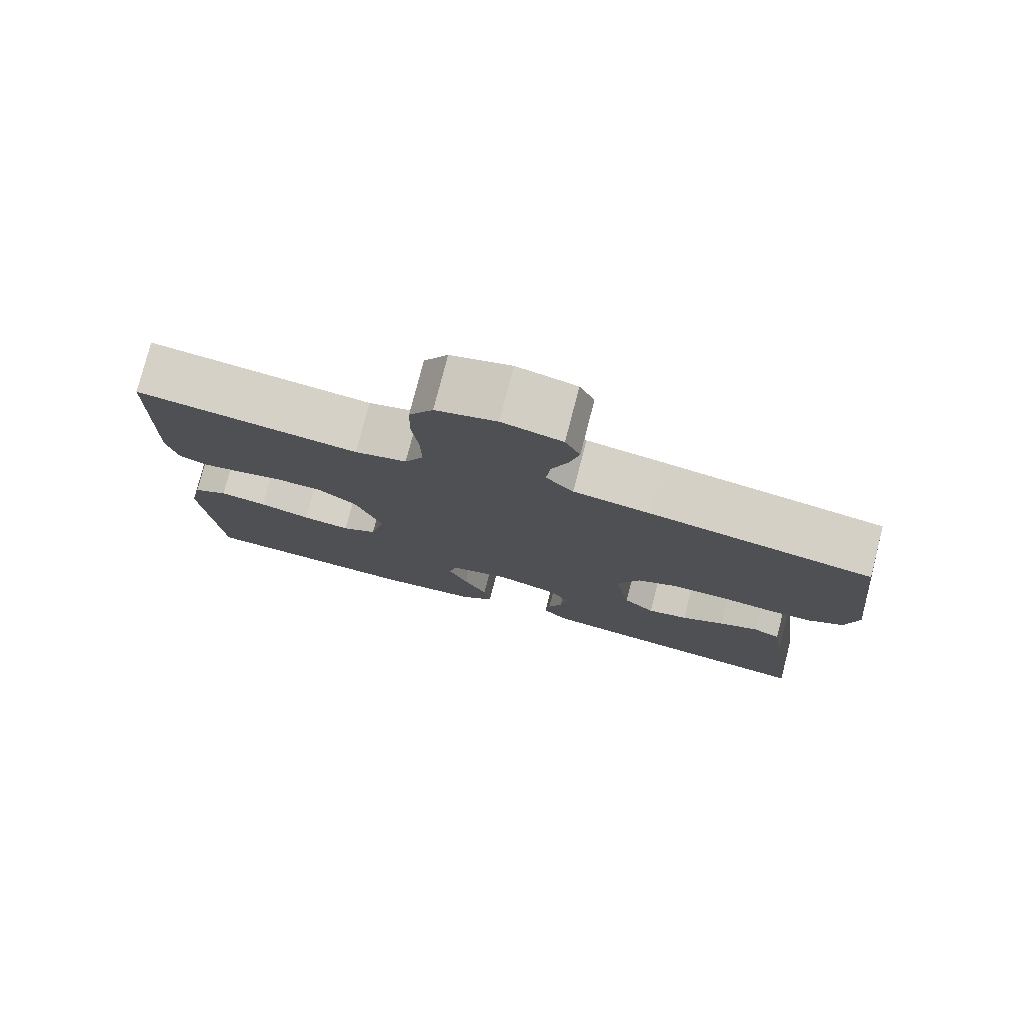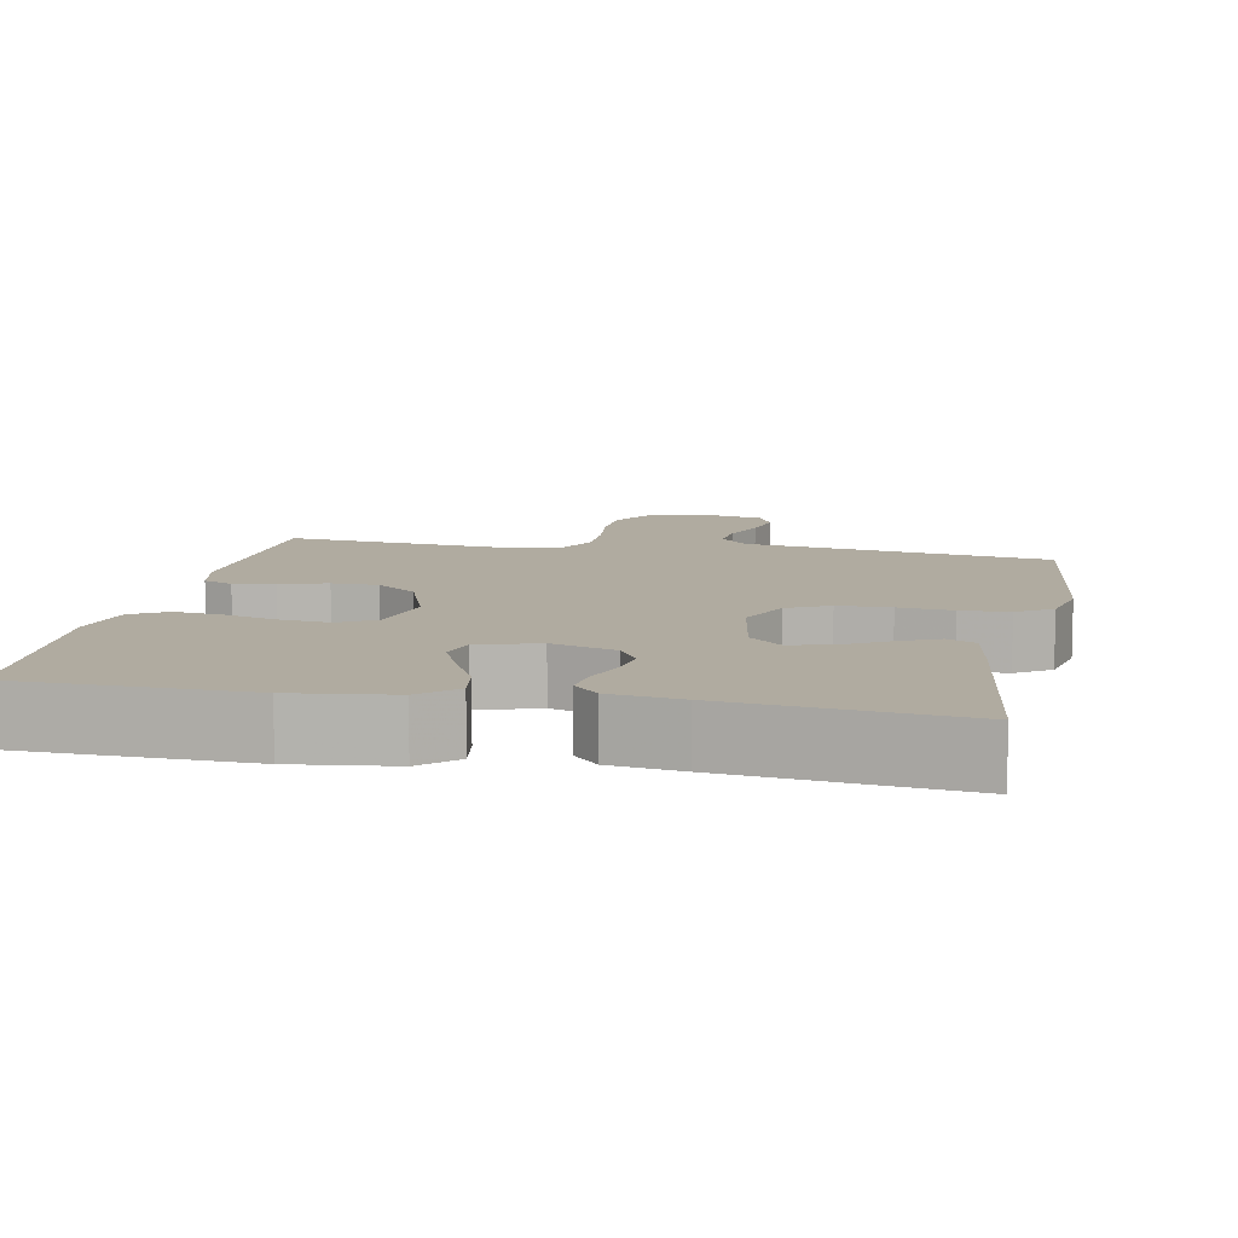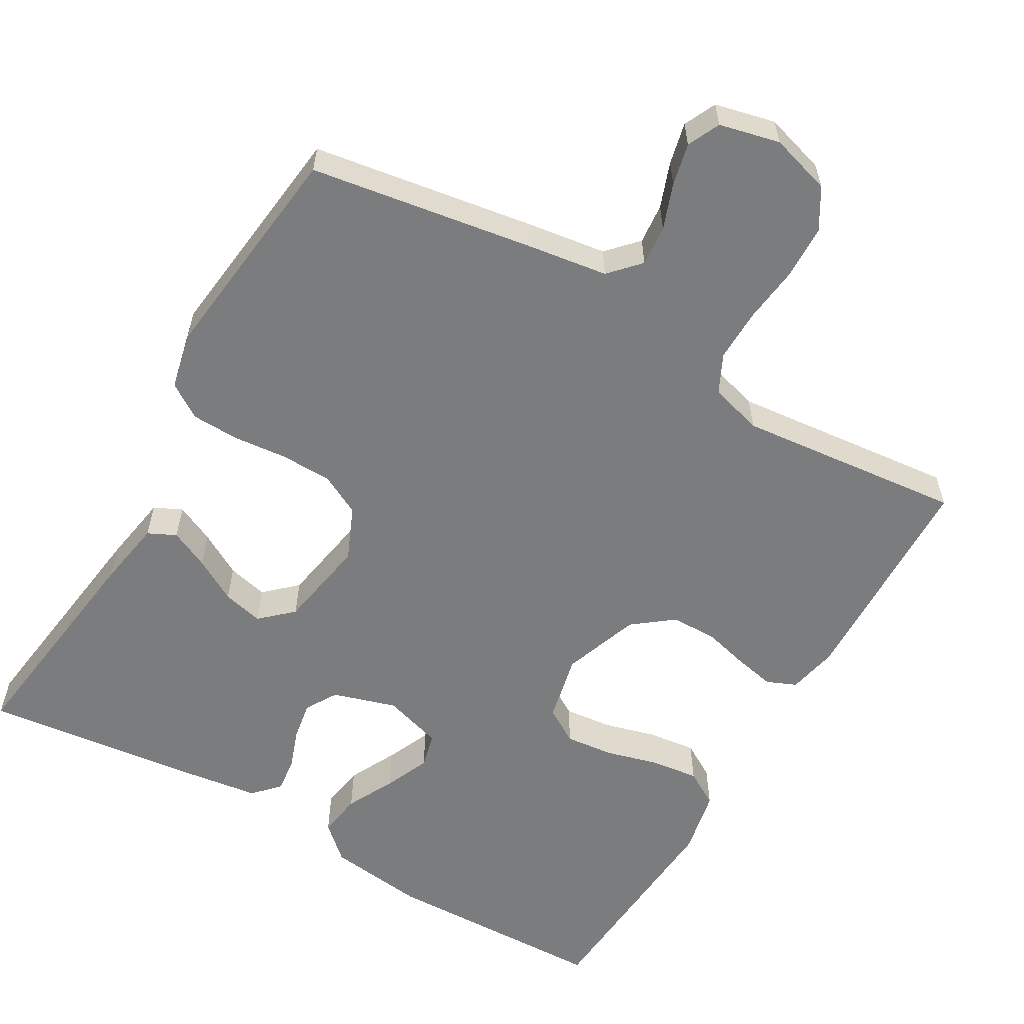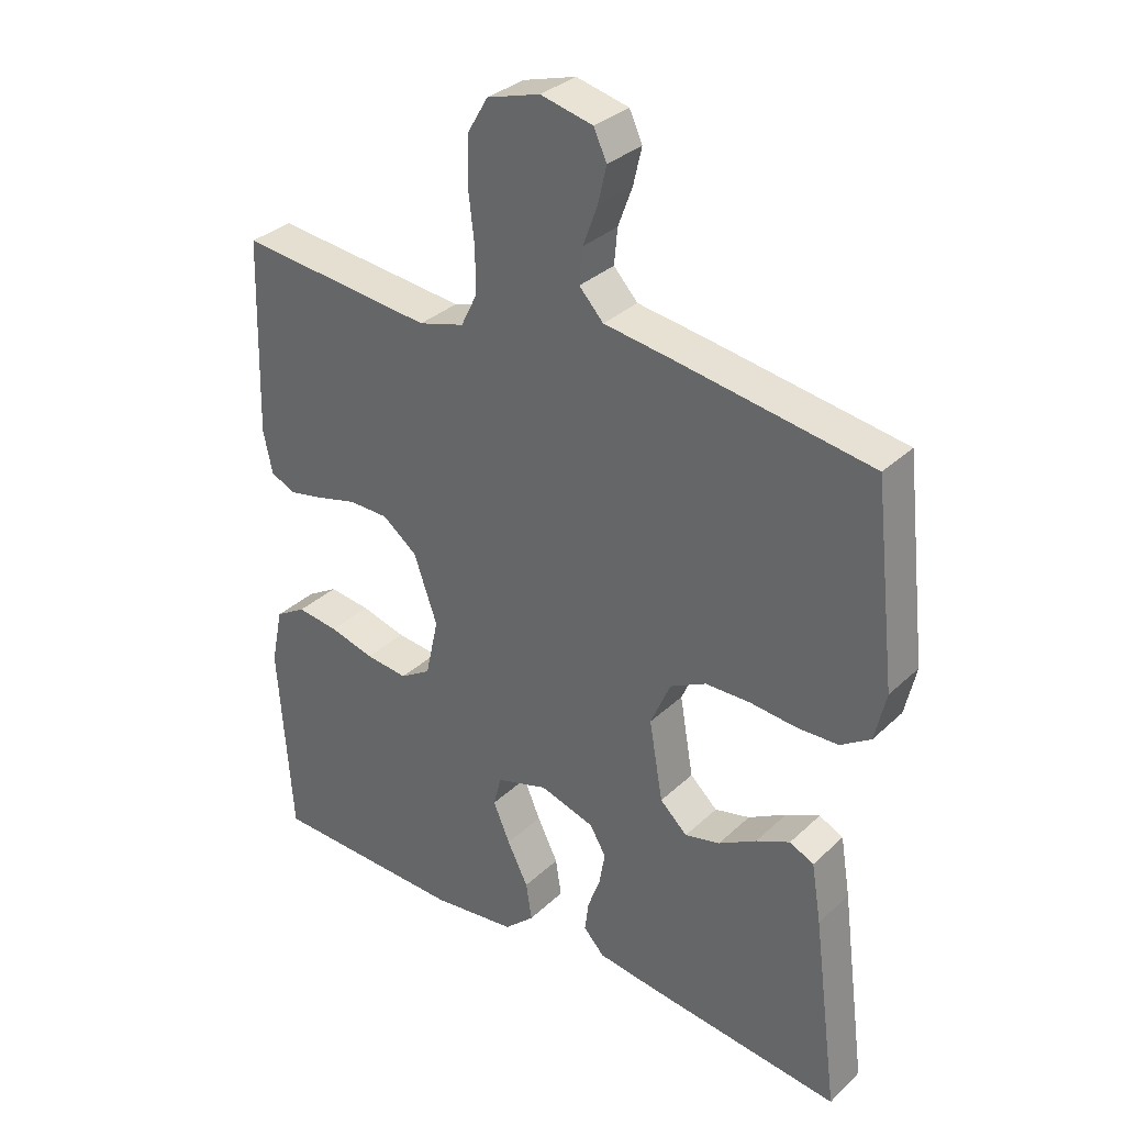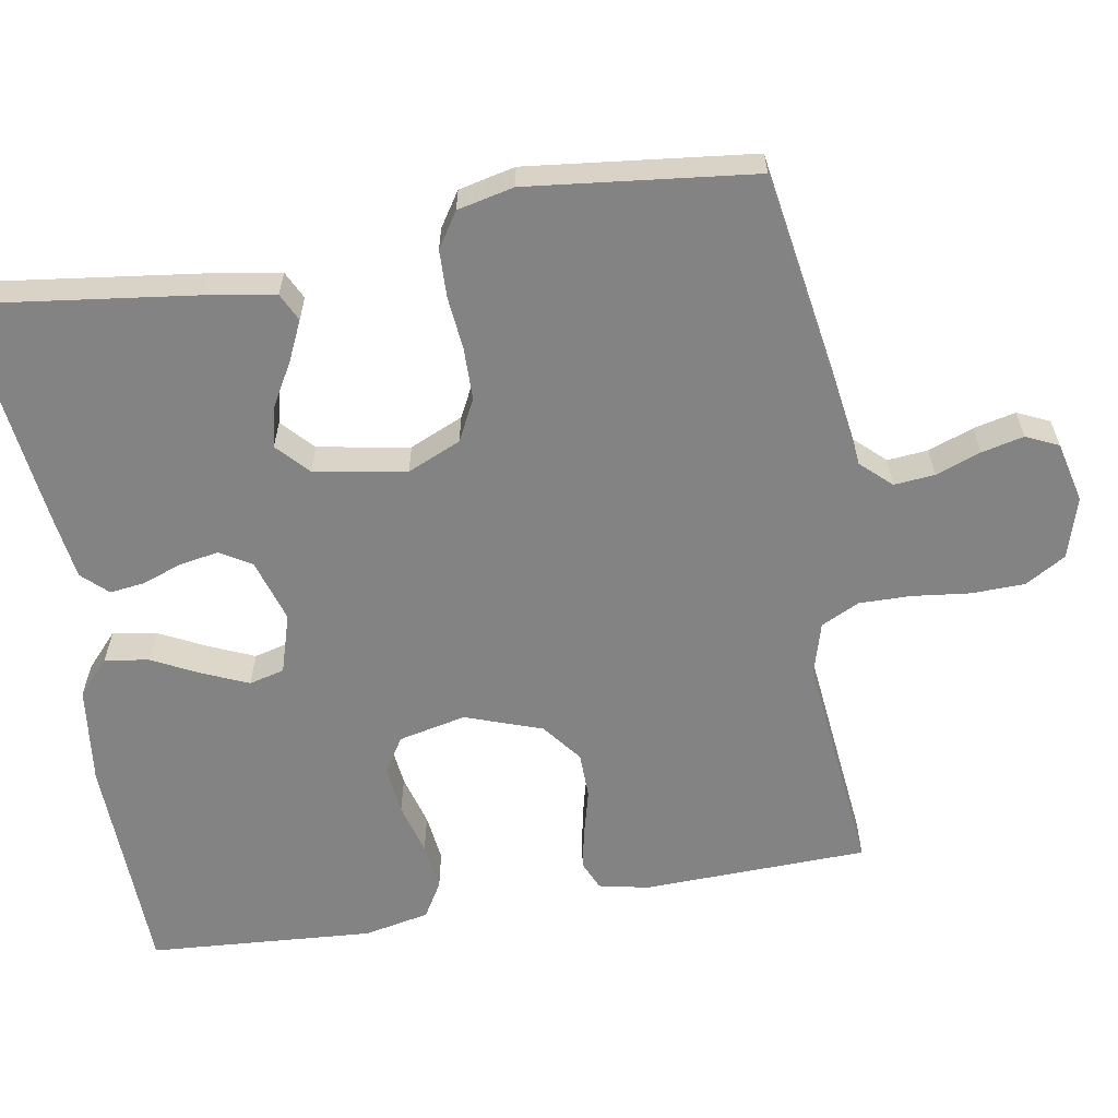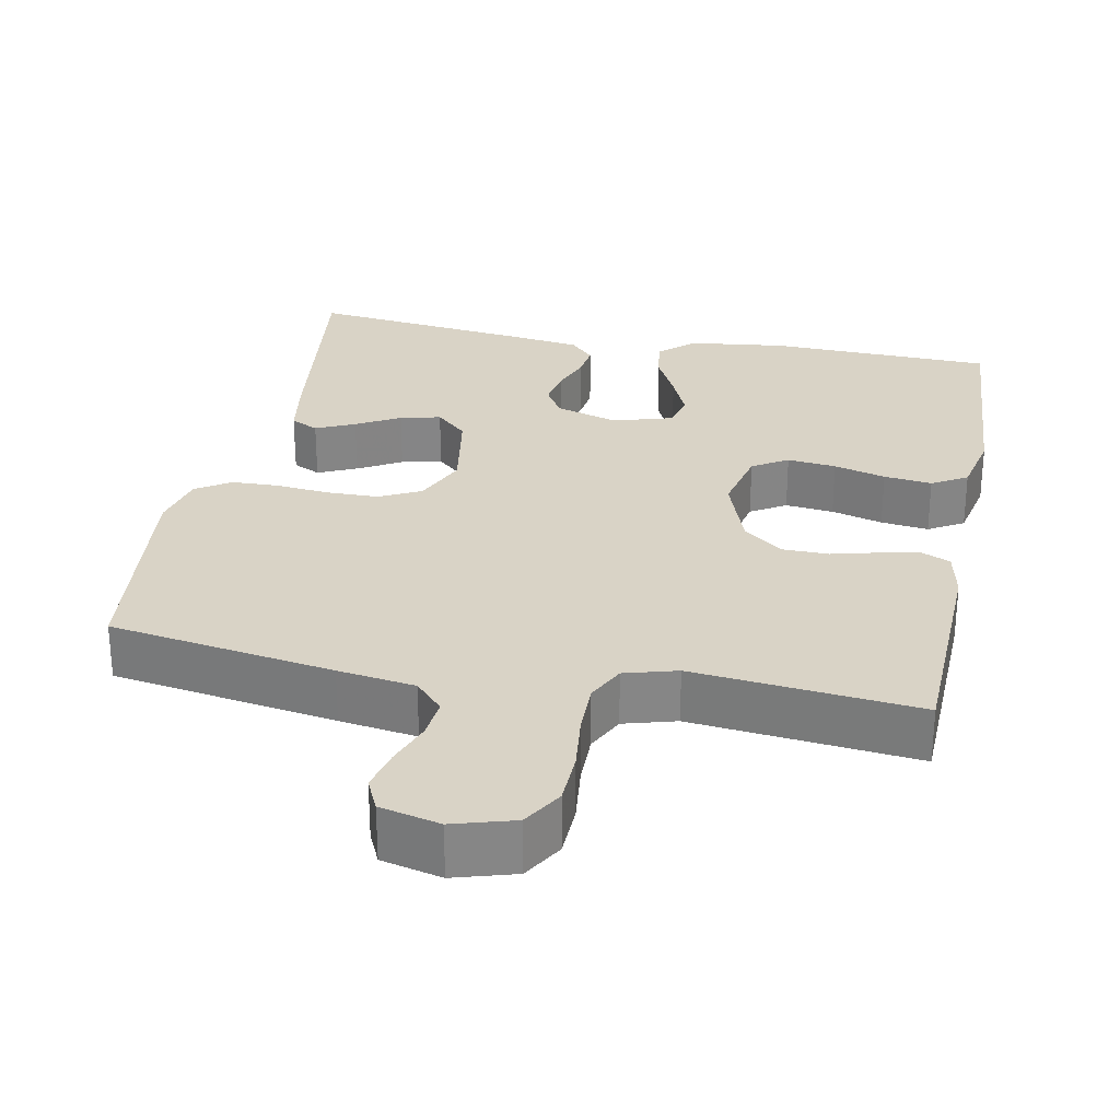
<metadata>
{"format":"obj","ext":"obj","renderer":"f3d","projection":"perspective","resolution":1024,"background":"white","views":[{"elev":78.2,"azim":-165.5,"up":"+Z"},{"elev":9.8,"azim":-168.9,"up":"+Y"},{"elev":-58.6,"azim":-30.2,"up":"+Y"},{"elev":32.7,"azim":-141.9,"up":"+Z"},{"elev":-61.2,"azim":-80.3,"up":"+Y"},{"elev":28.3,"azim":11.2,"up":"+Y"}]}
</metadata>
<code>
v 0.5 0.07 0.5
v 0.509 0.07 0.2
v 0.495 0.07 0.134
v 0.456 0.07 0.117
v 0.403 0.07 0.128
v 0.341 0.07 0.144
v 0.28 0.07 0.143
v 0.227 0.07 0.102
v 0.191 0.07 0
v 0.211 0.07 -0.09
v 0.258 0.07 -0.119
v 0.323 0.07 -0.112
v 0.392 0.07 -0.093
v 0.456 0.07 -0.085
v 0.503 0.07 -0.113
v 0.521 0.07 -0.2
v 0.5 0.07 -0.5
v 0.2 0.07 -0.509
v 0.07 0.07 -0.493
v 0.024 0.07 -0.451
v 0.033 0.07 -0.393
v 0.065 0.07 -0.329
v 0.091 0.07 -0.269
v 0.079 0.07 -0.222
v 0 0.07 -0.198
v -0.084 0.07 -0.224
v -0.109 0.07 -0.266
v -0.1 0.07 -0.318
v -0.081 0.07 -0.37
v -0.075 0.07 -0.417
v -0.107 0.07 -0.451
v -0.2 0.07 -0.464
v -0.5 0.07 -0.5
v -0.461 0.07 -0.2
v -0.446 0.07 -0.109
v -0.409 0.07 -0.091
v -0.357 0.07 -0.115
v -0.299 0.07 -0.148
v -0.245 0.07 -0.161
v -0.203 0.07 -0.122
v -0.182 0.07 0
v -0.213 0.07 0.071
v -0.268 0.07 0.099
v -0.337 0.07 0.1
v -0.408 0.07 0.093
v -0.471 0.07 0.095
v -0.517 0.07 0.125
v -0.534 0.07 0.2
v -0.5 0.07 0.5
v -0.2 0.07 0.548
v -0.097 0.07 0.563
v -0.06 0.07 0.603
v -0.065 0.07 0.657
v -0.087 0.07 0.717
v -0.1 0.07 0.773
v -0.08 0.07 0.816
v 0 0.07 0.835
v 0.081 0.07 0.811
v 0.113 0.07 0.757
v 0.115 0.07 0.686
v 0.106 0.07 0.609
v 0.105 0.07 0.54
v 0.13 0.07 0.489
v 0.2 0.07 0.469
v 0.5 0 0.5
v 0.509 0 0.2
v 0.495 0 0.134
v 0.456 0 0.117
v 0.403 0 0.128
v 0.341 0 0.144
v 0.28 0 0.143
v 0.227 0 0.102
v 0.191 0 0
v 0.211 0 -0.09
v 0.258 0 -0.119
v 0.323 0 -0.112
v 0.392 0 -0.093
v 0.456 0 -0.085
v 0.503 0 -0.113
v 0.521 0 -0.2
v 0.5 0 -0.5
v 0.2 0 -0.509
v 0.07 0 -0.493
v 0.024 0 -0.451
v 0.033 0 -0.393
v 0.065 0 -0.329
v 0.091 0 -0.269
v 0.079 0 -0.222
v 0 0 -0.198
v -0.084 0 -0.224
v -0.109 0 -0.266
v -0.1 0 -0.318
v -0.081 0 -0.37
v -0.075 0 -0.417
v -0.107 0 -0.451
v -0.2 0 -0.464
v -0.5 0 -0.5
v -0.461 0 -0.2
v -0.446 0 -0.109
v -0.409 0 -0.091
v -0.357 0 -0.115
v -0.299 0 -0.148
v -0.245 0 -0.161
v -0.203 0 -0.122
v -0.182 0 0
v -0.213 0 0.071
v -0.268 0 0.099
v -0.337 0 0.1
v -0.408 0 0.093
v -0.471 0 0.095
v -0.517 0 0.125
v -0.534 0 0.2
v -0.5 0 0.5
v -0.2 0 0.548
v -0.097 0 0.563
v -0.06 0 0.603
v -0.065 0 0.657
v -0.087 0 0.717
v -0.1 0 0.773
v -0.08 0 0.816
v 0 0 0.835
v 0.081 0 0.811
v 0.113 0 0.757
v 0.115 0 0.686
v 0.106 0 0.609
v 0.105 0 0.54
v 0.13 0 0.489
v 0.2 0 0.469
f 59 60 61
f 58 59 61
f 57 58 61
f 56 57 61
f 55 56 61
f 54 55 61
f 53 54 61
f 52 53 61 62
f 51 52 62 63
f 50 51 63
f 49 50 63
f 48 49 63
f 47 48 63
f 46 47 63
f 45 46 63
f 44 45 63
f 36 37 38
f 35 36 38
f 34 35 38
f 33 34 38
f 32 33 38
f 31 32 38
f 30 31 38
f 29 30 38
f 28 29 38
f 27 28 38 39
f 26 27 39 40
f 20 21 22
f 19 20 22
f 18 19 22
f 17 18 22
f 16 17 22
f 15 16 22
f 14 15 22
f 13 14 22
f 12 13 22
f 11 12 22 23
f 10 11 23 24
f 4 5 6
f 3 4 6
f 2 3 6
f 1 2 6
f 64 1 6
f 64 6 7
f 64 7 8
f 63 64 8
f 44 63 8
f 43 44 8
f 42 43 8 9
f 10 24 25
f 9 10 25
f 42 9 25
f 41 42 25
f 25 26 40 41
f 125 124 123
f 125 123 122
f 125 122 121
f 125 121 120
f 125 120 119
f 125 119 118
f 125 118 117
f 126 125 117 116
f 127 126 116 115
f 127 115 114
f 127 114 113
f 127 113 112
f 127 112 111
f 127 111 110
f 127 110 109
f 127 109 108
f 102 101 100
f 102 100 99
f 102 99 98
f 102 98 97
f 102 97 96
f 102 96 95
f 102 95 94
f 102 94 93
f 102 93 92
f 103 102 92 91
f 104 103 91 90
f 86 85 84
f 86 84 83
f 86 83 82
f 86 82 81
f 86 81 80
f 86 80 79
f 86 79 78
f 86 78 77
f 86 77 76
f 87 86 76 75
f 88 87 75 74
f 70 69 68
f 70 68 67
f 70 67 66
f 70 66 65
f 70 65 128
f 71 70 128
f 72 71 128
f 72 128 127
f 72 127 108
f 72 108 107
f 73 72 107 106
f 89 88 74
f 89 74 73
f 89 73 106
f 89 106 105
f 105 104 90 89
f 1 65 66 2
f 2 66 67 3
f 3 67 68 4
f 4 68 69 5
f 5 69 70 6
f 6 70 71 7
f 7 71 72 8
f 8 72 73 9
f 9 73 74 10
f 10 74 75 11
f 11 75 76 12
f 12 76 77 13
f 13 77 78 14
f 14 78 79 15
f 15 79 80 16
f 16 80 81 17
f 17 81 82 18
f 18 82 83 19
f 19 83 84 20
f 20 84 85 21
f 21 85 86 22
f 22 86 87 23
f 23 87 88 24
f 24 88 89 25
f 25 89 90 26
f 26 90 91 27
f 27 91 92 28
f 28 92 93 29
f 29 93 94 30
f 30 94 95 31
f 31 95 96 32
f 32 96 97 33
f 33 97 98 34
f 34 98 99 35
f 35 99 100 36
f 36 100 101 37
f 37 101 102 38
f 38 102 103 39
f 39 103 104 40
f 40 104 105 41
f 41 105 106 42
f 42 106 107 43
f 43 107 108 44
f 44 108 109 45
f 45 109 110 46
f 46 110 111 47
f 47 111 112 48
f 48 112 113 49
f 49 113 114 50
f 50 114 115 51
f 51 115 116 52
f 52 116 117 53
f 53 117 118 54
f 54 118 119 55
f 55 119 120 56
f 56 120 121 57
f 57 121 122 58
f 58 122 123 59
f 59 123 124 60
f 60 124 125 61
f 61 125 126 62
f 62 126 127 63
f 63 127 128 64
f 64 128 65 1

</code>
